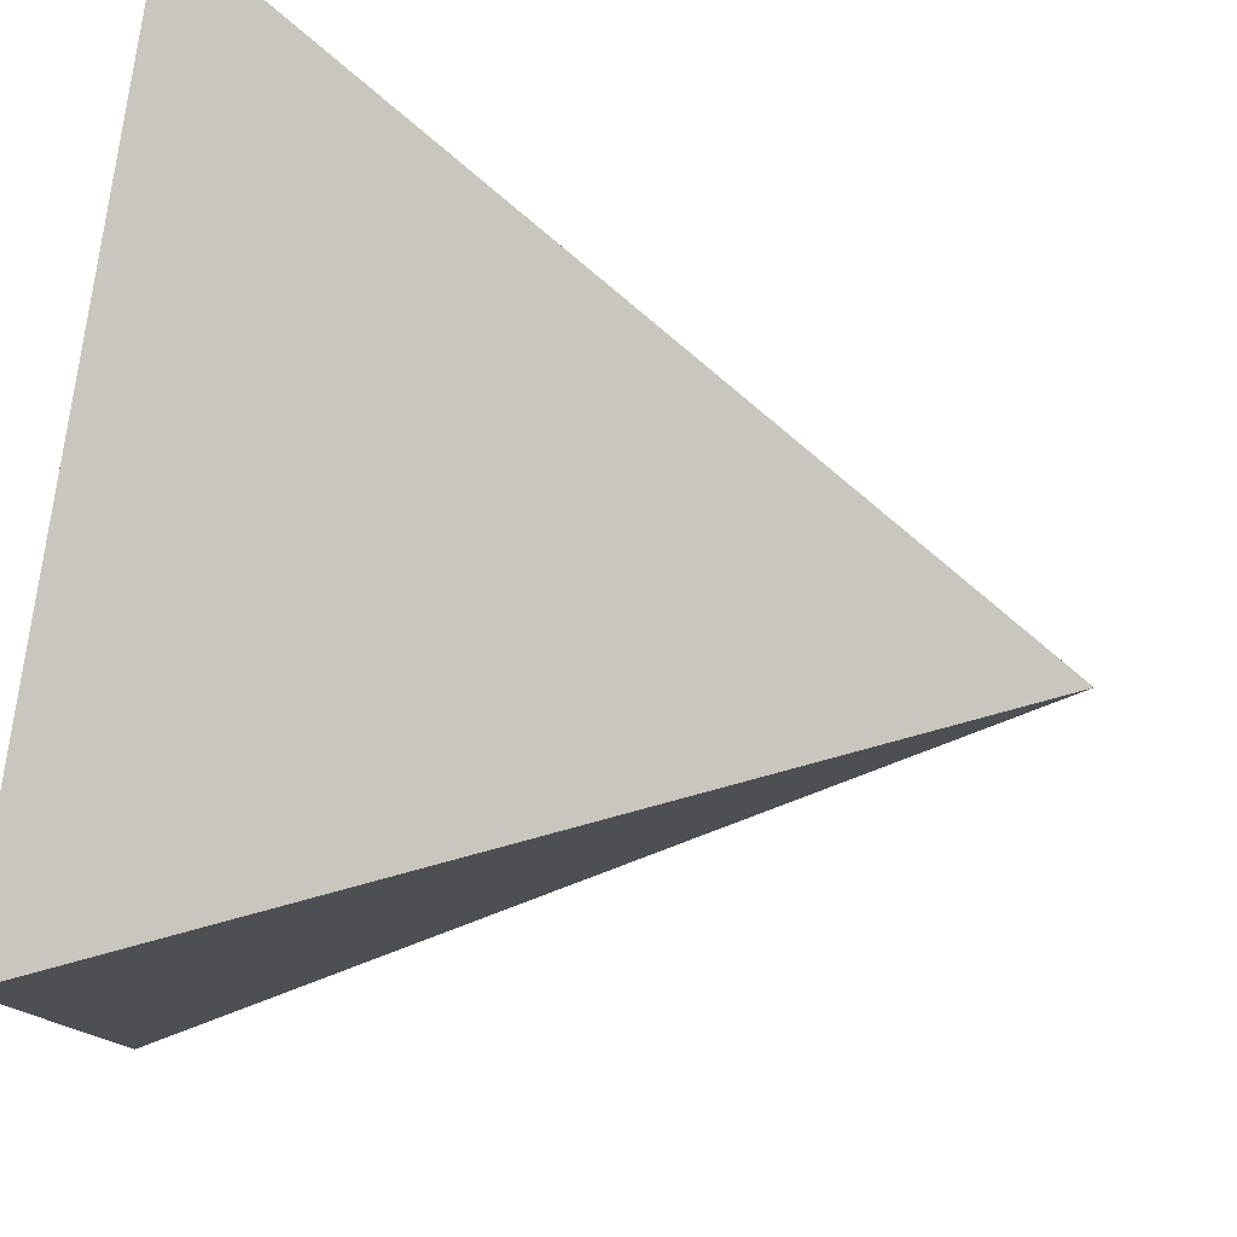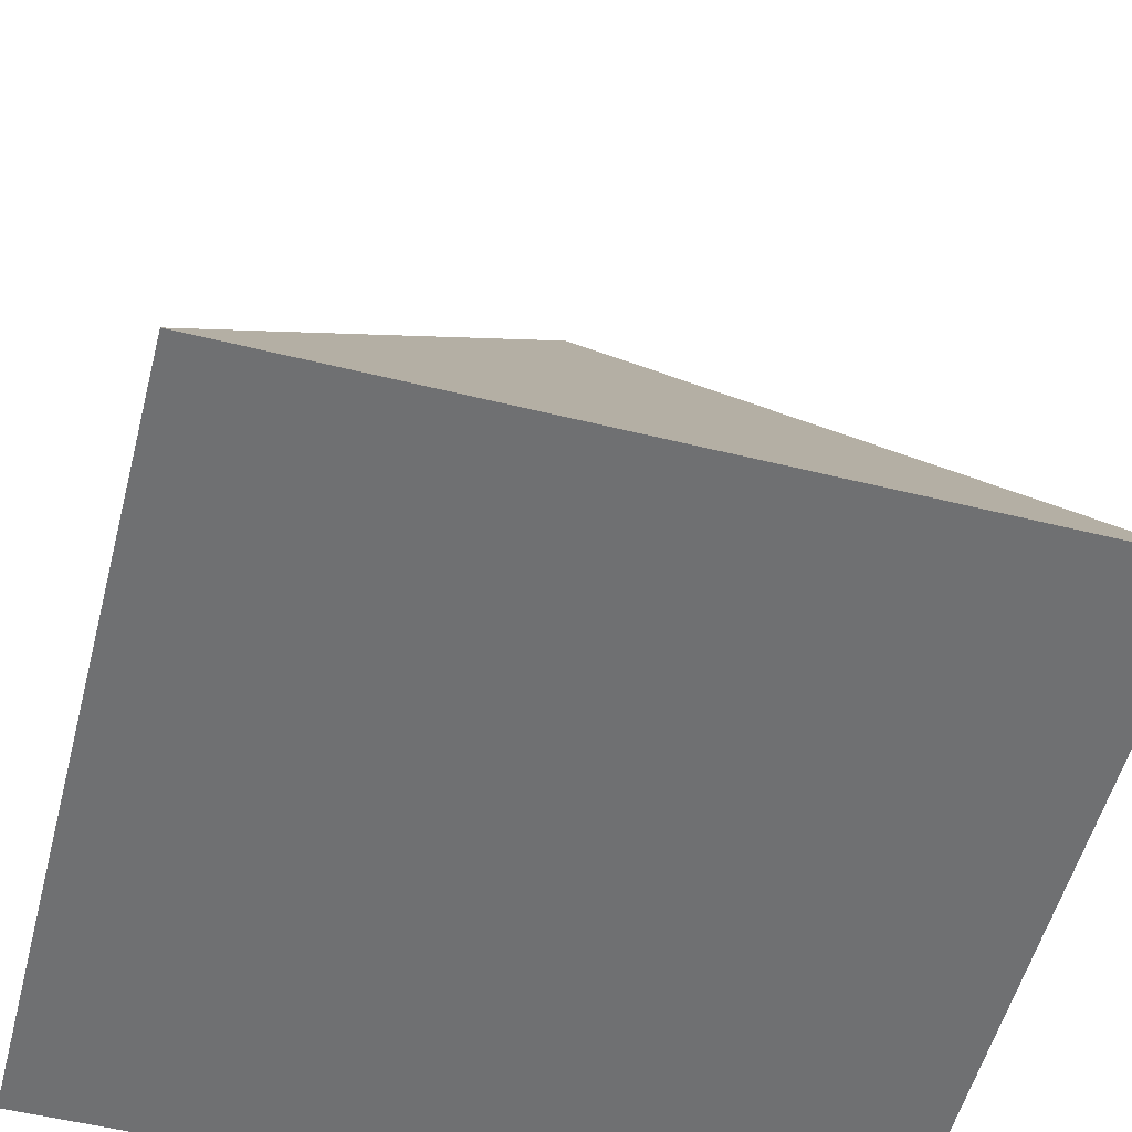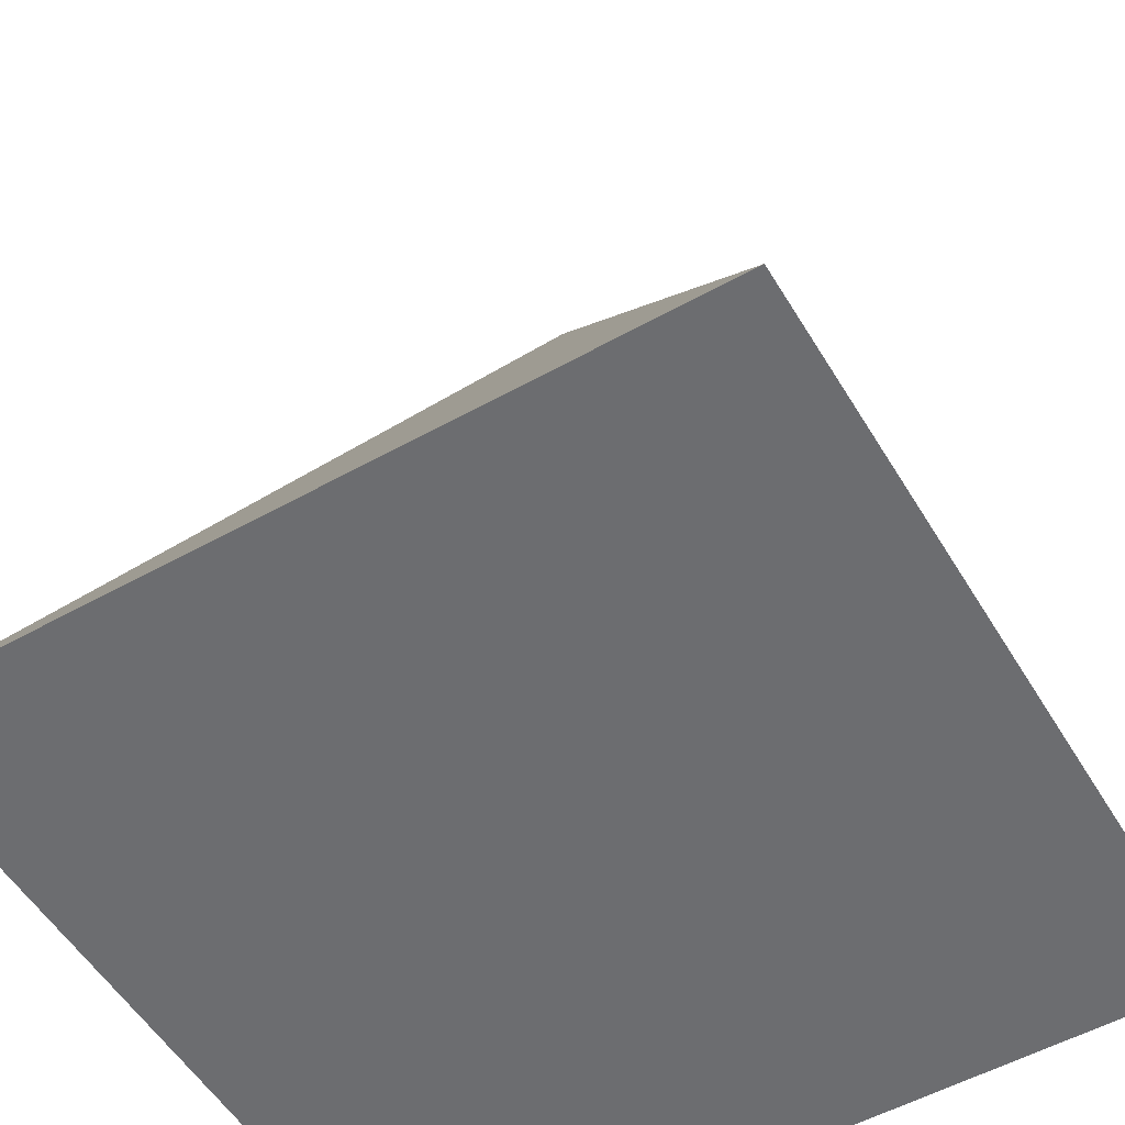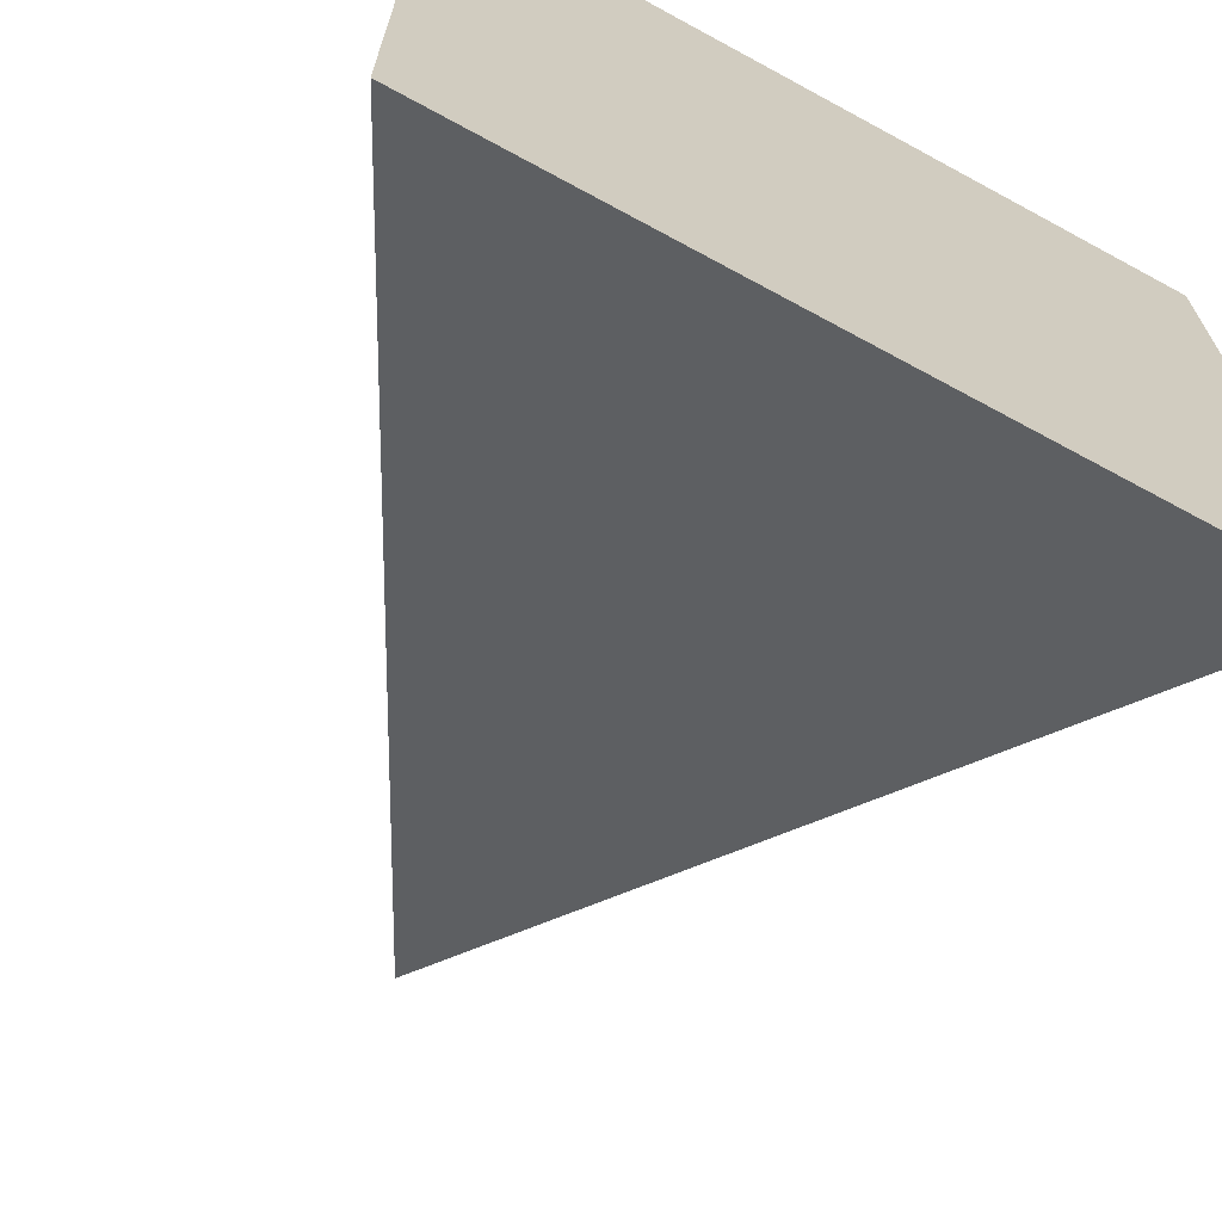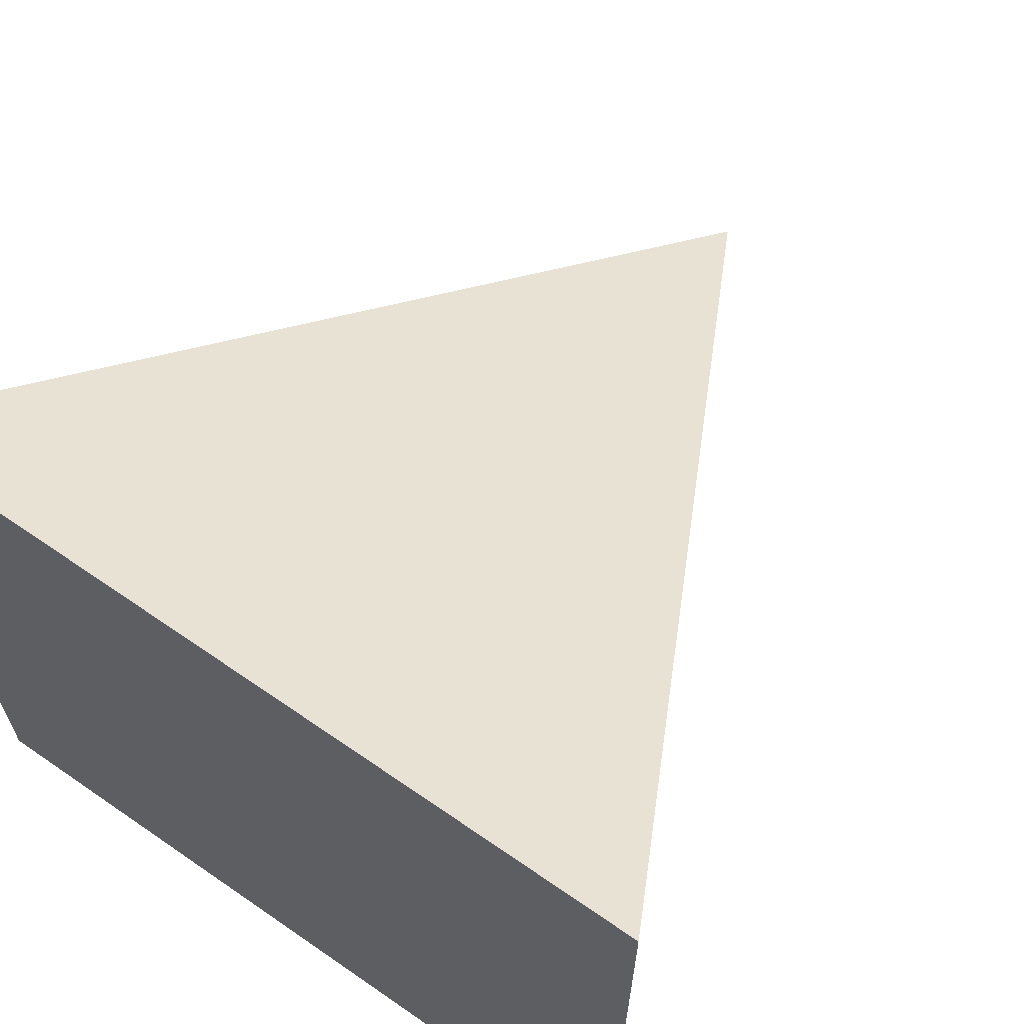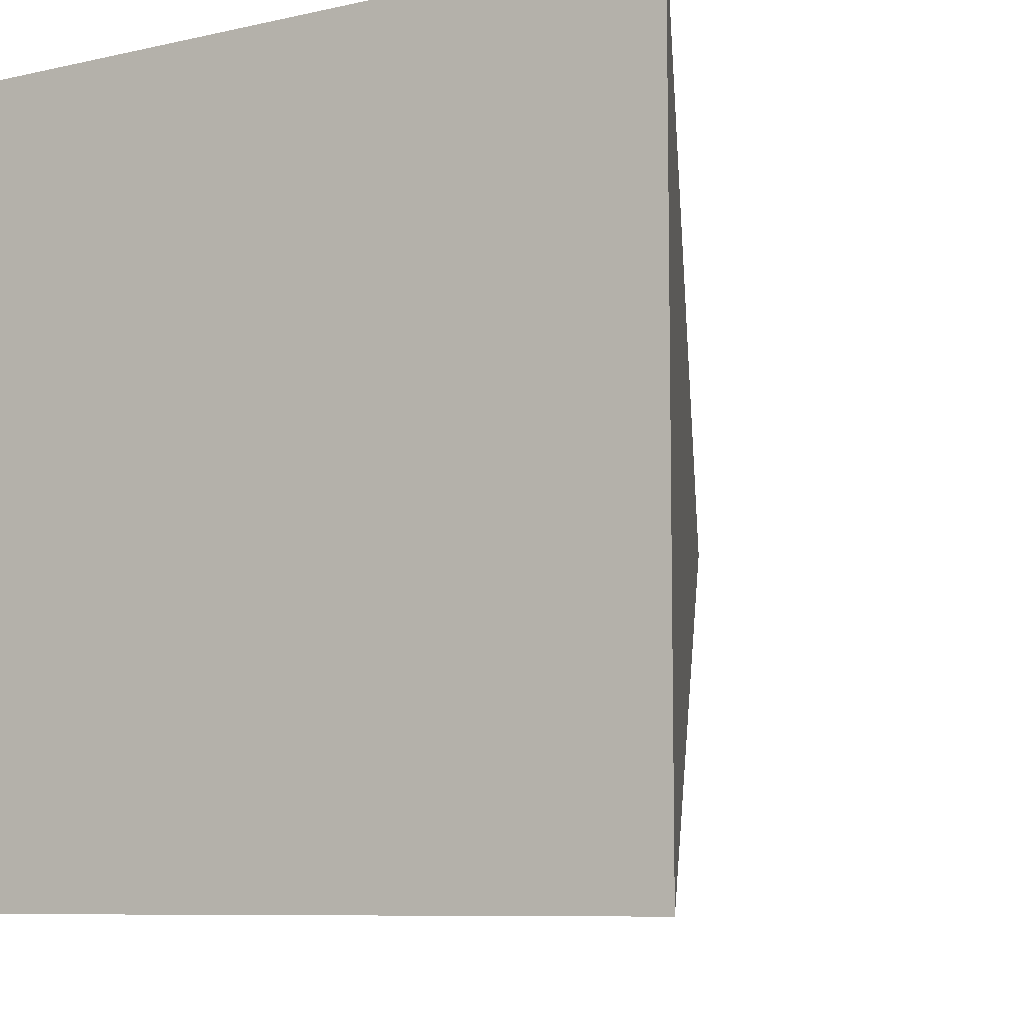
<metadata>
{"format":"obj","ext":"obj","renderer":"f3d","projection":"perspective","resolution":1024,"background":"white","views":[{"elev":79.5,"azim":-81.6,"up":"+Y"},{"elev":-54.8,"azim":-14.6,"up":"+Z"},{"elev":-54.0,"azim":120.6,"up":"+Z"},{"elev":-68.1,"azim":151.4,"up":"+Y"},{"elev":65.1,"azim":-145.1,"up":"+Y"},{"elev":-8.3,"azim":-148.0,"up":"+Y"}]}
</metadata>
<code>
o Object.1
v -20 -20 0
v 20 -20 0
v 0.001999 0.001999 40
v -20 20 0
v 20 20 0
f 1 2 3
f 4 2 1
f 1 3 4
f 2 5 3
f 5 4 3
f 5 2 4

</code>
